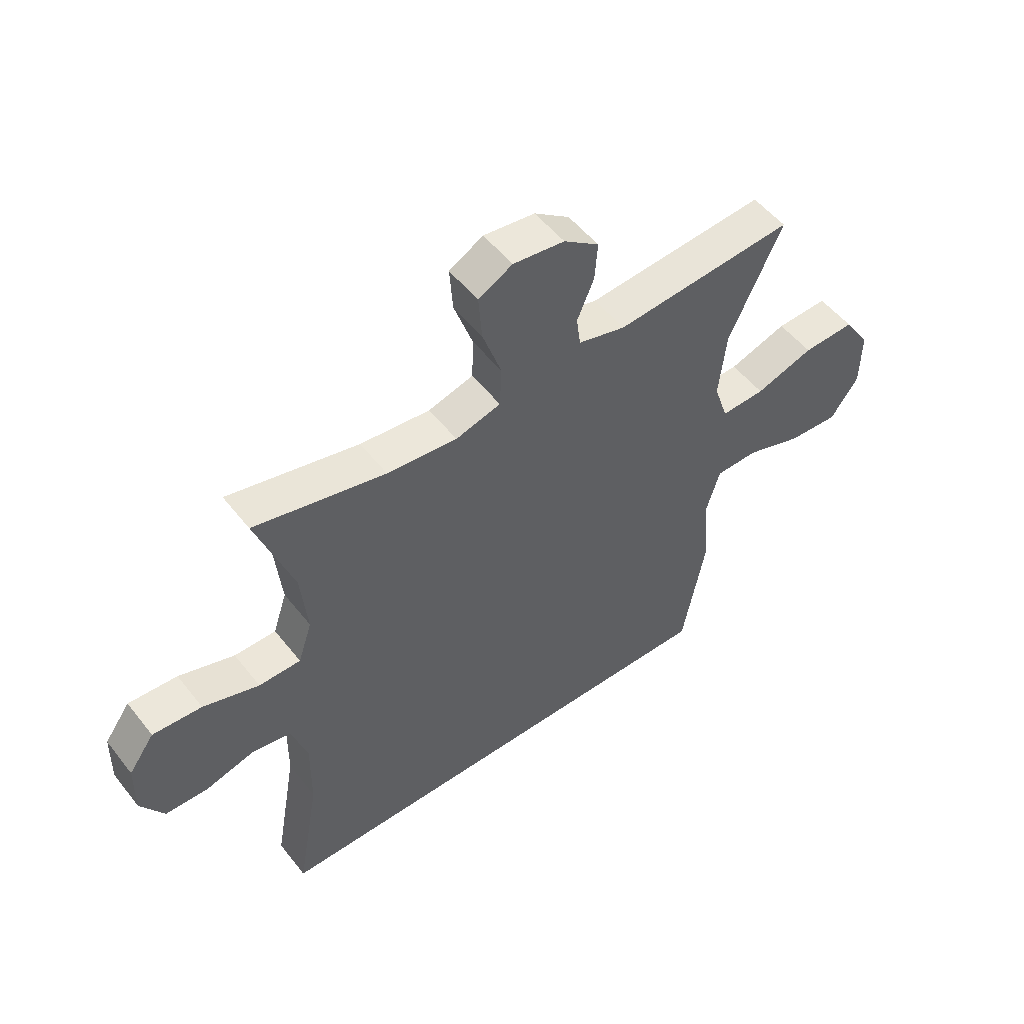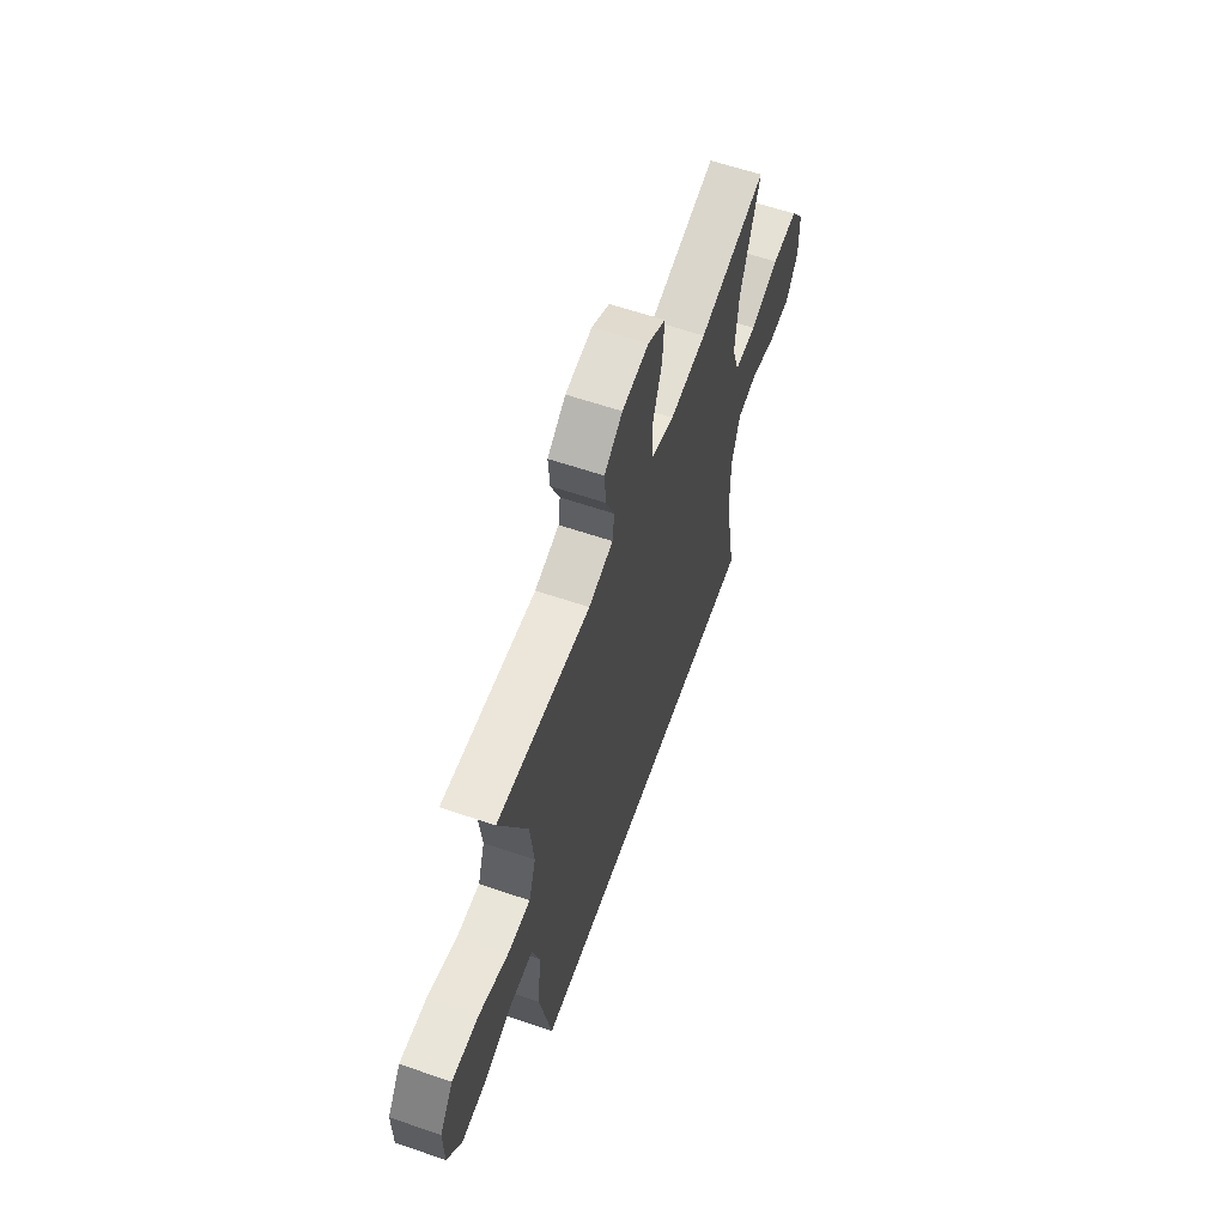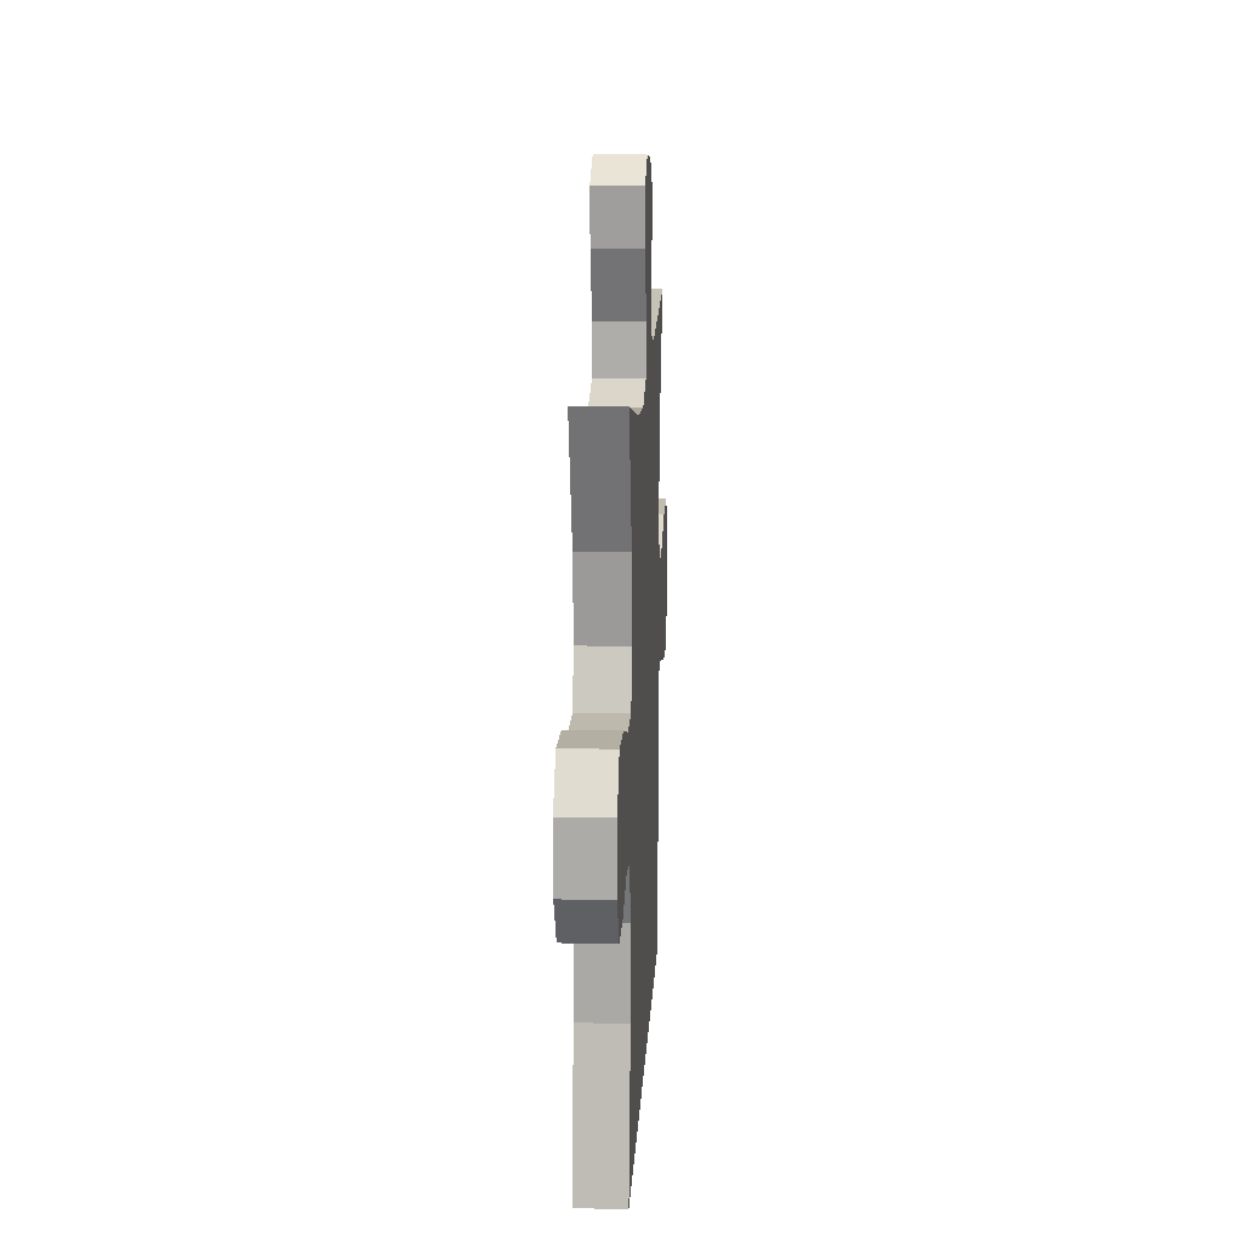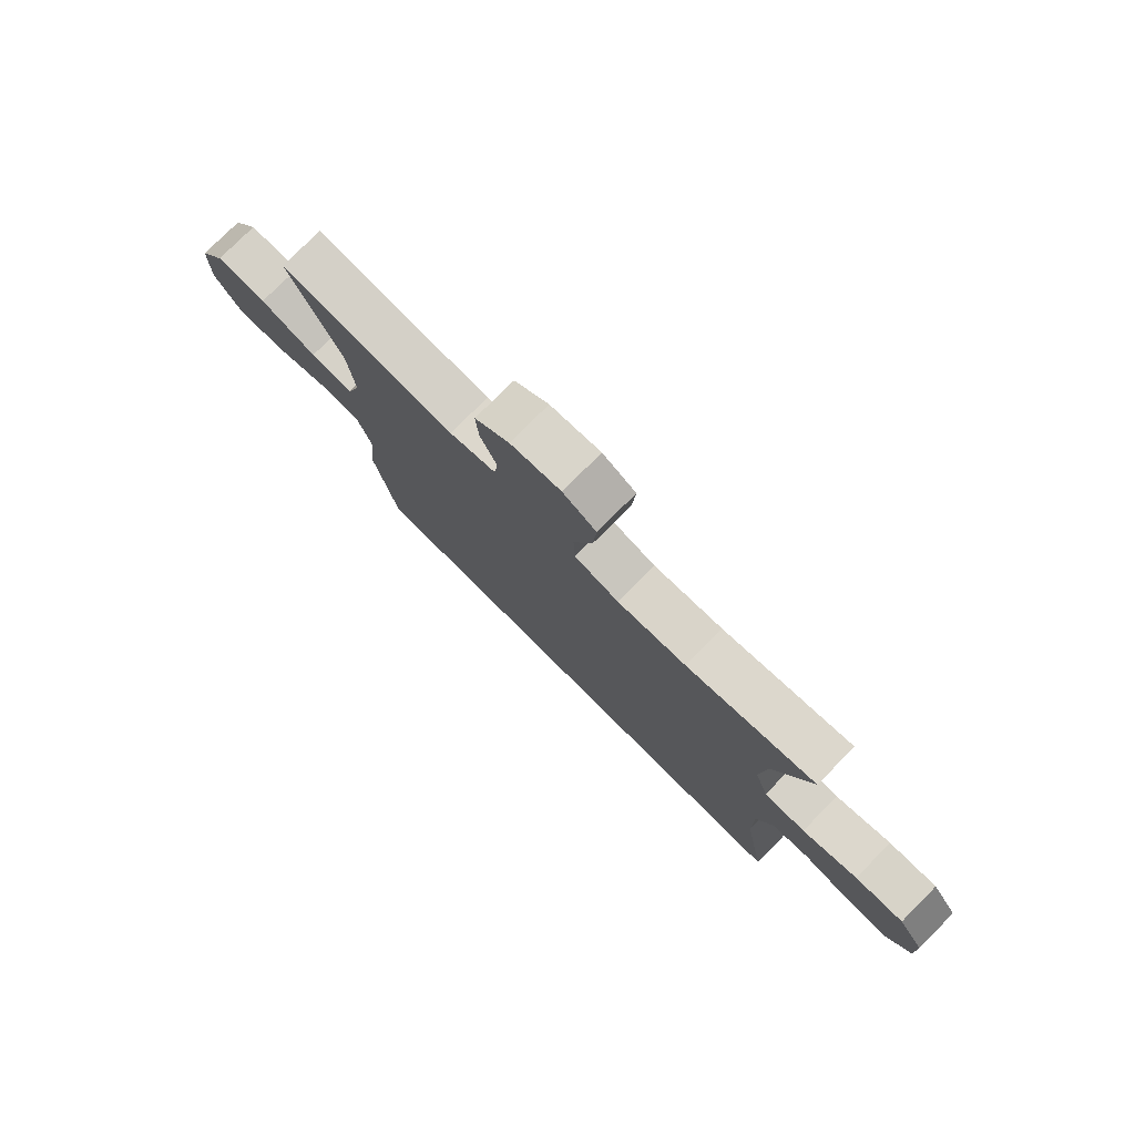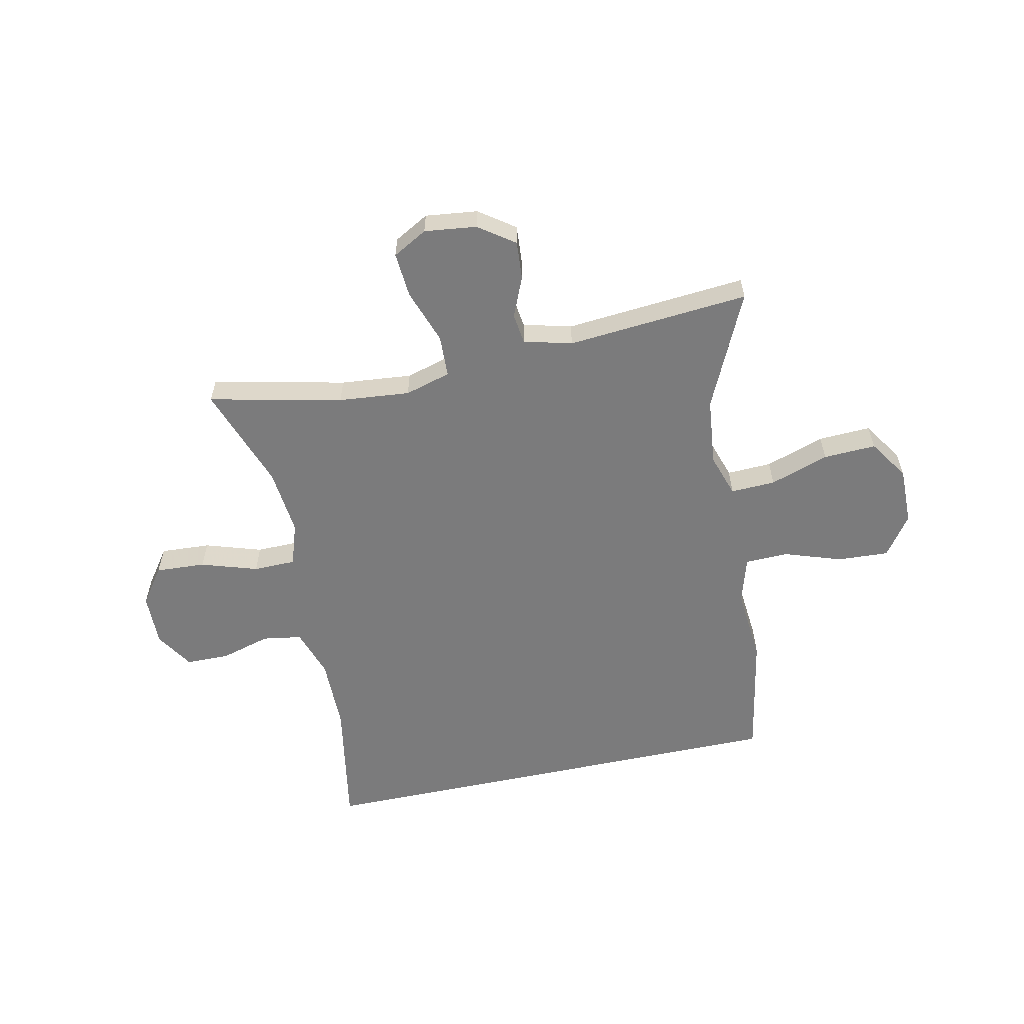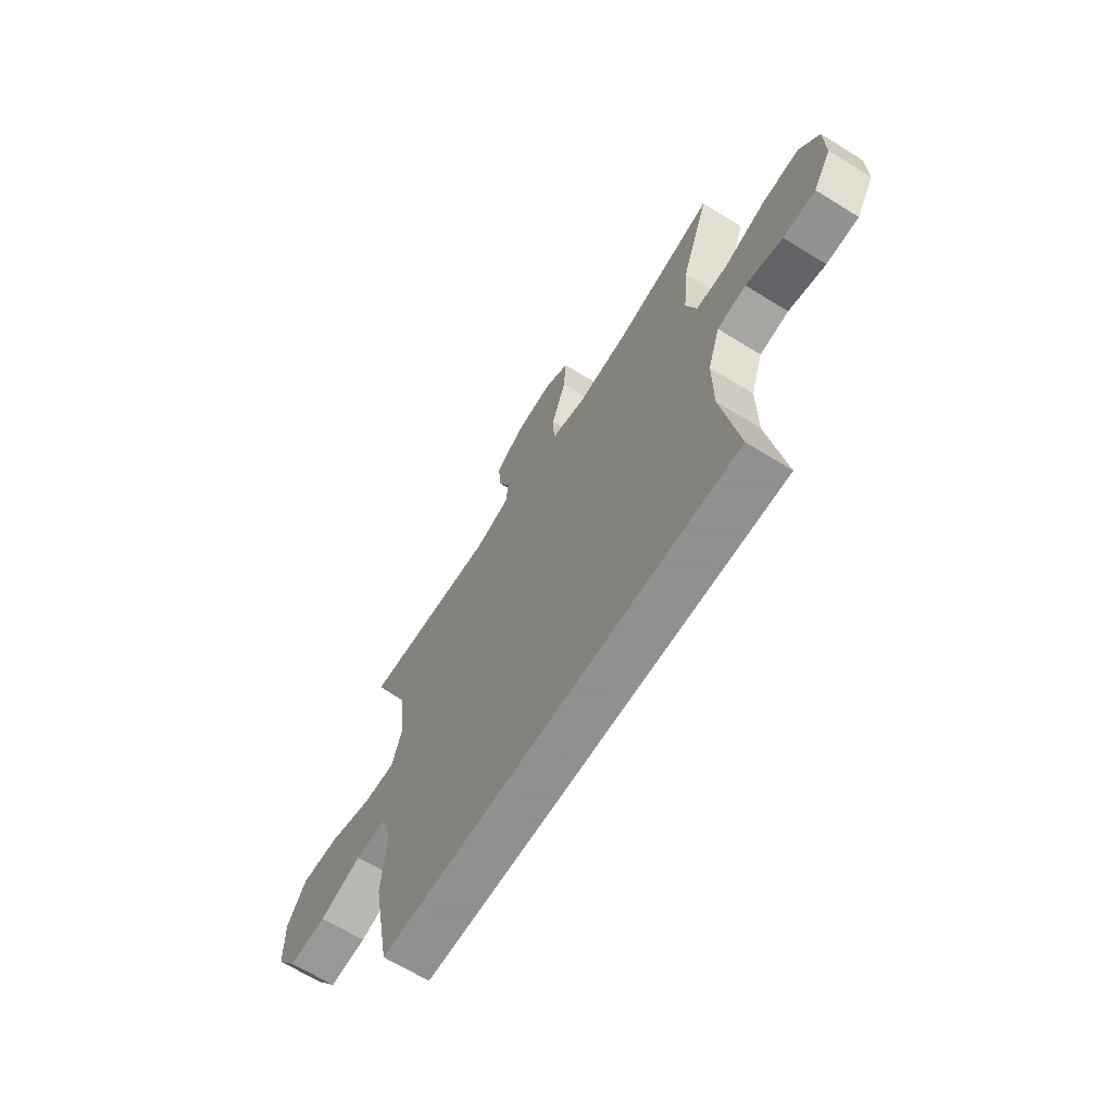
<metadata>
{"format":"obj","ext":"obj","renderer":"f3d","projection":"perspective","resolution":1024,"background":"white","views":[{"elev":52.1,"azim":-37.0,"up":"+Z"},{"elev":60.8,"azim":109.3,"up":"+Z"},{"elev":14.4,"azim":-87.0,"up":"+Z"},{"elev":77.5,"azim":-135.1,"up":"+Z"},{"elev":-58.5,"azim":12.1,"up":"+Y"},{"elev":-65.8,"azim":-121.9,"up":"+Z"}]}
</metadata>
<code>
v 0.367 0.07 -0.5
v -0.494 0.07 -0.5
v -0.454 0.07 -0.272
v -0.453 0.07 -0.142
v -0.482 0.07 -0.055
v -0.551 0.07 -0.044
v -0.639 0.07 -0.069
v -0.716 0.07 -0.068
v -0.758 0.07 -0.001
v -0.756 0.07 0.093
v -0.71 0.07 0.157
v -0.622 0.07 0.152
v -0.522 0.07 0.12
v -0.447 0.07 0.121
v -0.422 0.07 0.197
v -0.434 0.07 0.315
v -0.5 0.07 0.5
v -0.265 0.07 0.448
v -0.139 0.07 0.436
v -0.058 0.07 0.459
v -0.055 0.07 0.533
v -0.089 0.07 0.63
v -0.095 0.07 0.71
v -0.034 0.07 0.744
v 0.058 0.07 0.733
v 0.121 0.07 0.688
v 0.116 0.07 0.62
v 0.086 0.07 0.549
v 0.093 0.07 0.495
v 0.178 0.07 0.473
v 0.5 0.07 0.5
v 0.405 0.07 0.296
v 0.392 0.07 0.176
v 0.417 0.07 0.1
v 0.496 0.07 0.103
v 0.6 0.07 0.138
v 0.693 0.07 0.142
v 0.74 0.07 0.071
v 0.739 0.07 -0.031
v 0.689 0.07 -0.102
v 0.598 0.07 -0.097
v 0.497 0.07 -0.063
v 0.421 0.07 -0.065
v 0.396 0.07 -0.149
v 0.408 0.07 -0.281
v 0.367 0 -0.5
v -0.494 0 -0.5
v -0.454 0 -0.272
v -0.453 0 -0.142
v -0.482 0 -0.055
v -0.551 0 -0.044
v -0.639 0 -0.069
v -0.716 0 -0.068
v -0.758 0 -0.001
v -0.756 0 0.093
v -0.71 0 0.157
v -0.622 0 0.152
v -0.522 0 0.12
v -0.447 0 0.121
v -0.422 0 0.197
v -0.434 0 0.315
v -0.5 0 0.5
v -0.265 0 0.448
v -0.139 0 0.436
v -0.058 0 0.459
v -0.055 0 0.533
v -0.089 0 0.63
v -0.095 0 0.71
v -0.034 0 0.744
v 0.058 0 0.733
v 0.121 0 0.688
v 0.116 0 0.62
v 0.086 0 0.549
v 0.093 0 0.495
v 0.178 0 0.473
v 0.5 0 0.5
v 0.405 0 0.296
v 0.392 0 0.176
v 0.417 0 0.1
v 0.496 0 0.103
v 0.6 0 0.138
v 0.693 0 0.142
v 0.74 0 0.071
v 0.739 0 -0.031
v 0.689 0 -0.102
v 0.598 0 -0.097
v 0.497 0 -0.063
v 0.421 0 -0.065
v 0.396 0 -0.149
v 0.408 0 -0.281
f 44 45 1 2
f 43 44 2 3
f 39 40 41 42
f 39 42 43
f 38 39 43
f 35 36 37 38
f 34 35 38 43
f 33 34 43 3
f 30 31 32
f 29 30 32 33
f 25 26 27 28
f 25 28 29
f 24 25 29
f 21 22 23 24
f 20 21 24 29
f 19 20 29 33
f 16 17 18
f 15 16 18 19
f 14 15 19 33
f 10 11 12 13
f 10 13 14
f 6 7 8 9
f 5 6 9 10
f 14 33 3 4
f 5 10 14
f 4 5 14
f 47 46 90 89
f 48 47 89 88
f 87 86 85 84
f 88 87 84
f 88 84 83
f 83 82 81 80
f 88 83 80 79
f 48 88 79 78
f 77 76 75
f 78 77 75 74
f 73 72 71 70
f 74 73 70
f 74 70 69
f 69 68 67 66
f 74 69 66 65
f 78 74 65 64
f 63 62 61
f 64 63 61 60
f 78 64 60 59
f 58 57 56 55
f 59 58 55
f 54 53 52 51
f 55 54 51 50
f 49 48 78 59
f 59 55 50
f 59 50 49
f 1 46 47 2
f 2 47 48 3
f 3 48 49 4
f 4 49 50 5
f 5 50 51 6
f 6 51 52 7
f 7 52 53 8
f 8 53 54 9
f 9 54 55 10
f 10 55 56 11
f 11 56 57 12
f 12 57 58 13
f 13 58 59 14
f 14 59 60 15
f 15 60 61 16
f 16 61 62 17
f 17 62 63 18
f 18 63 64 19
f 19 64 65 20
f 20 65 66 21
f 21 66 67 22
f 22 67 68 23
f 23 68 69 24
f 24 69 70 25
f 25 70 71 26
f 26 71 72 27
f 27 72 73 28
f 28 73 74 29
f 29 74 75 30
f 30 75 76 31
f 31 76 77 32
f 32 77 78 33
f 33 78 79 34
f 34 79 80 35
f 35 80 81 36
f 36 81 82 37
f 37 82 83 38
f 38 83 84 39
f 39 84 85 40
f 40 85 86 41
f 41 86 87 42
f 42 87 88 43
f 43 88 89 44
f 44 89 90 45
f 45 90 46 1

</code>
